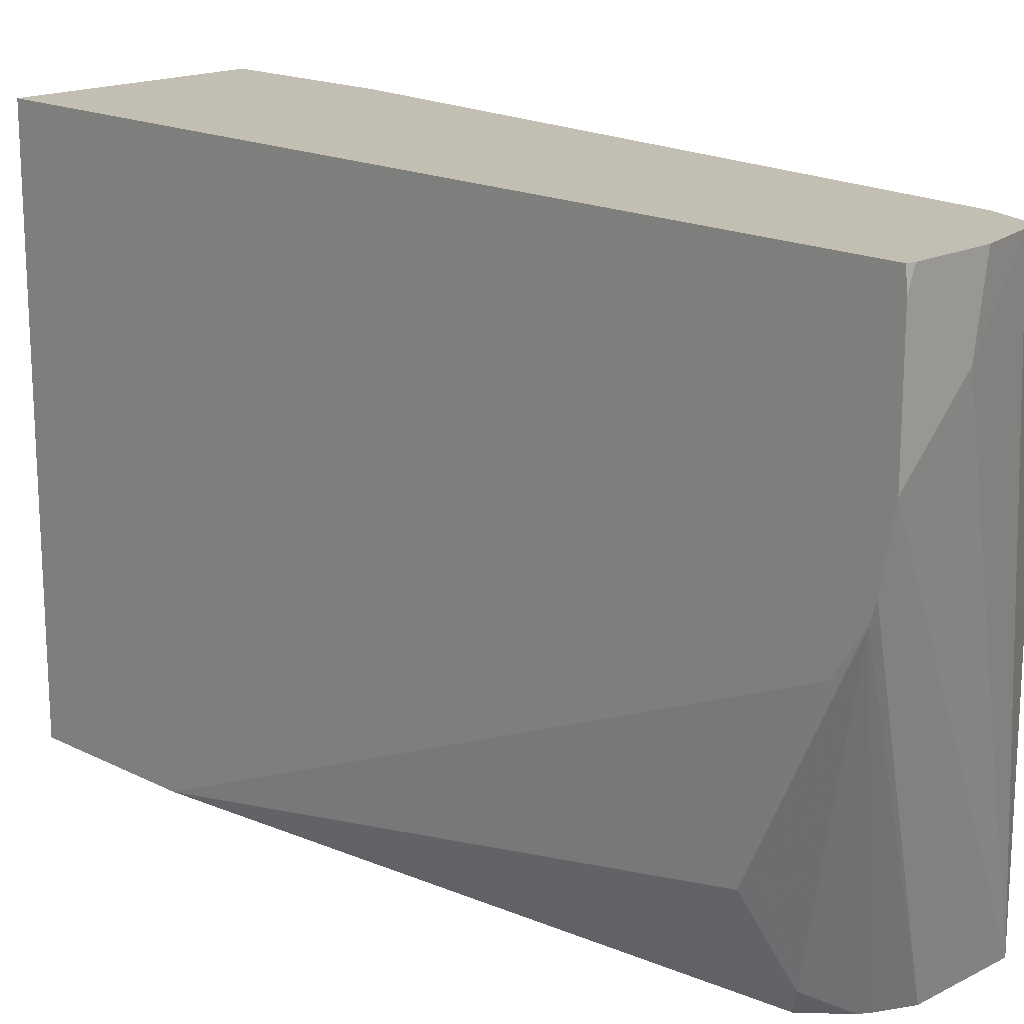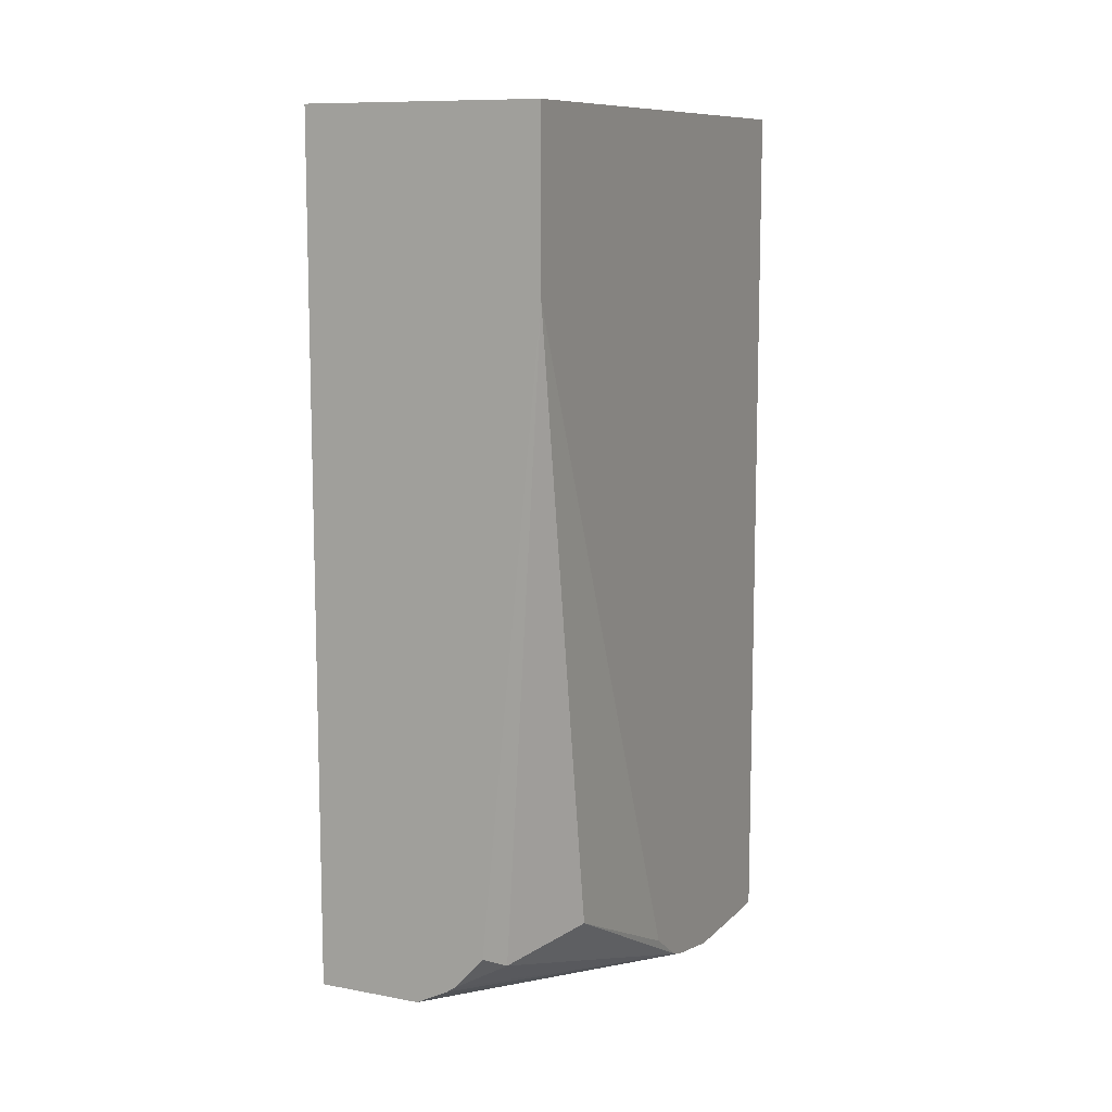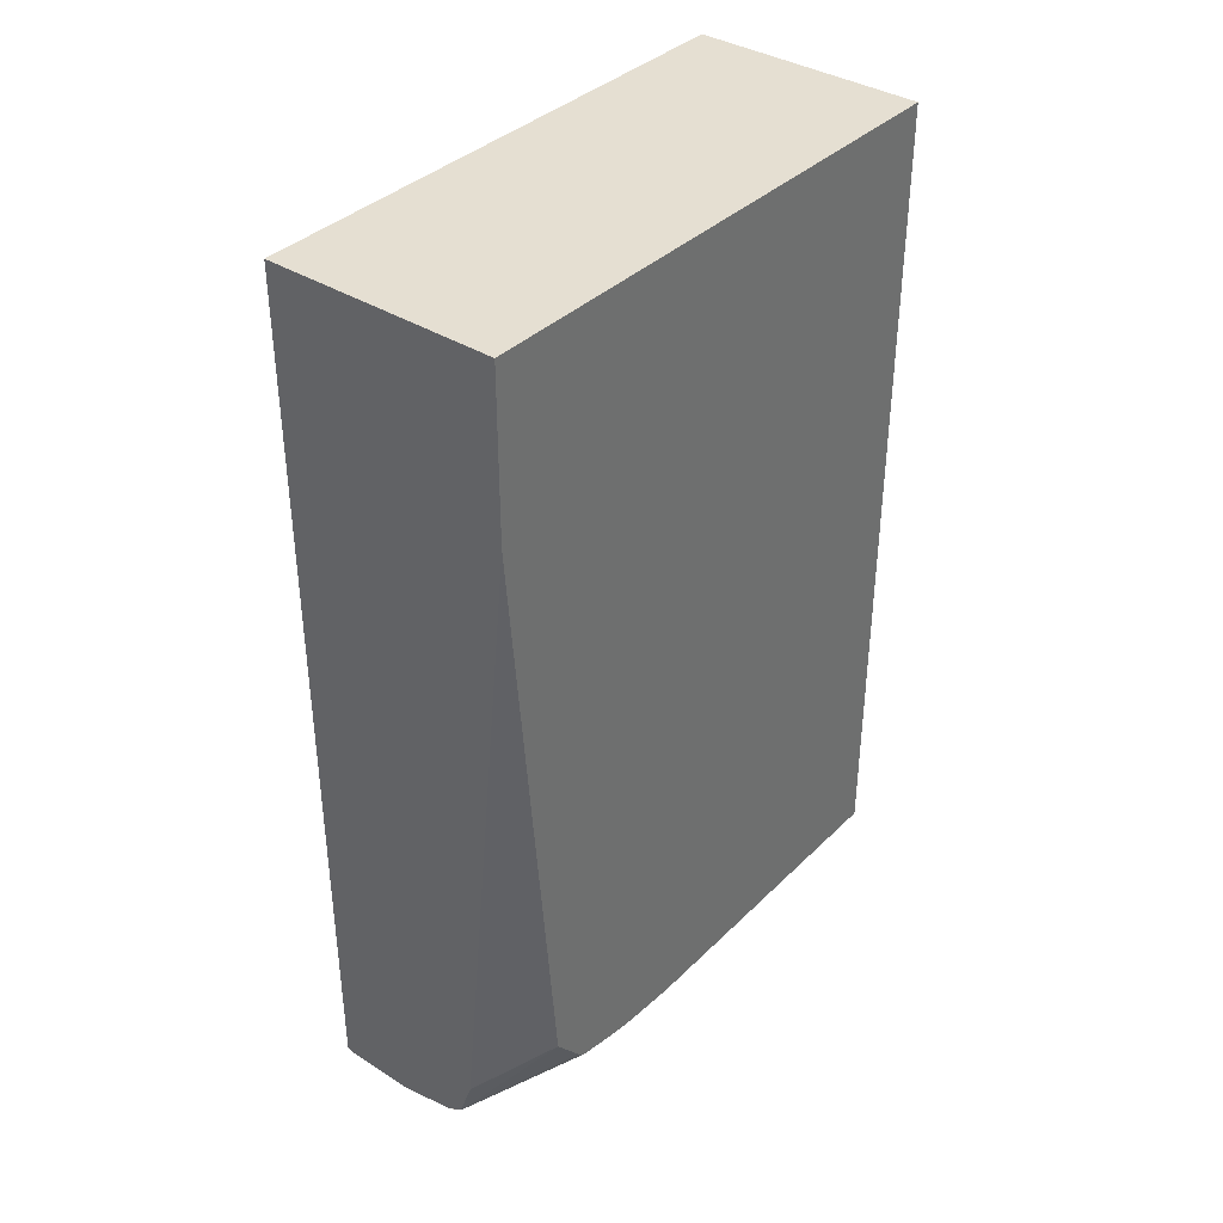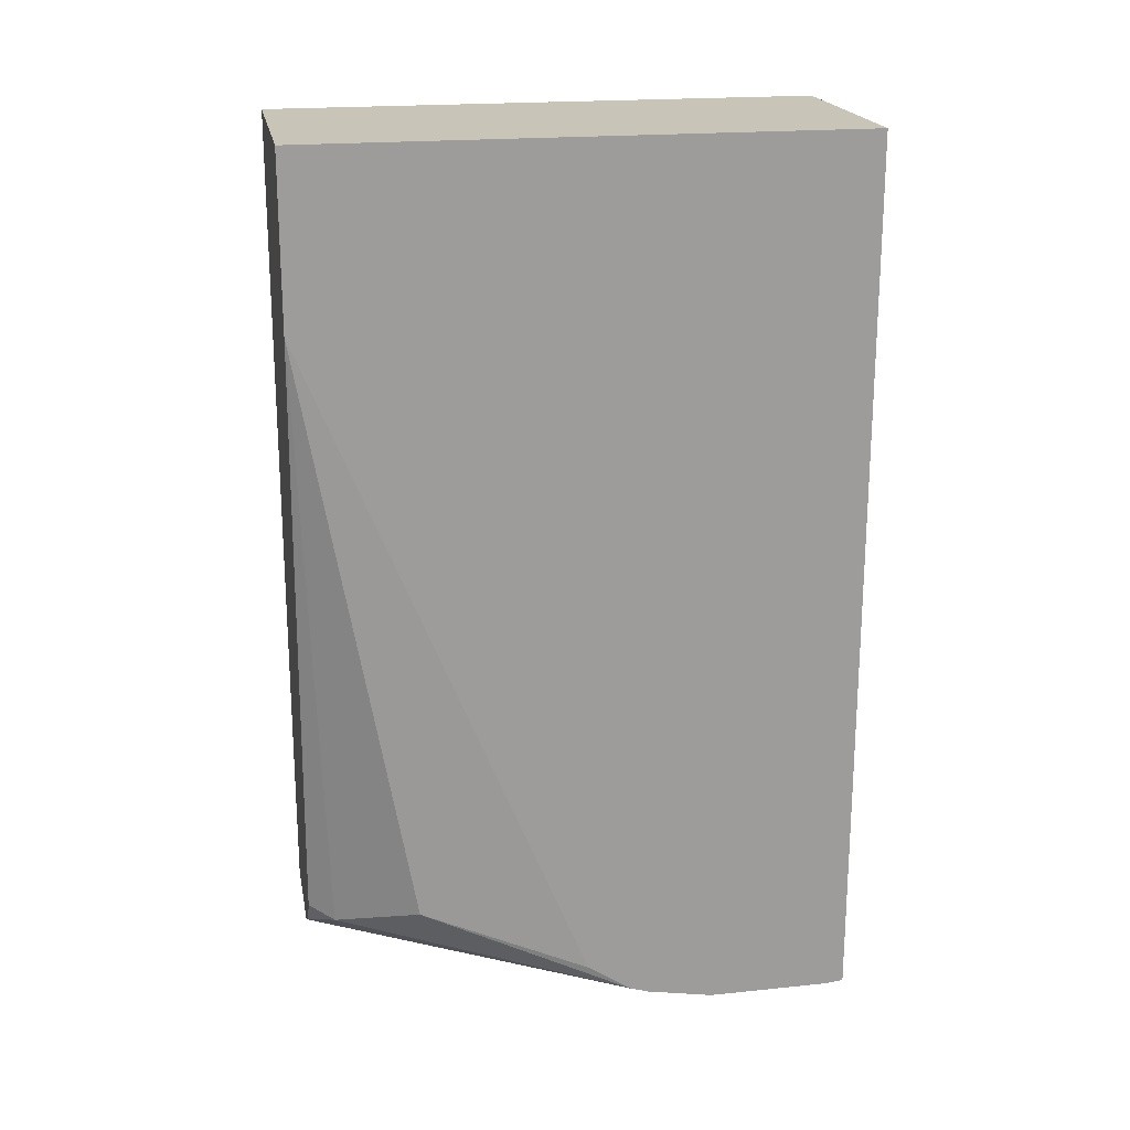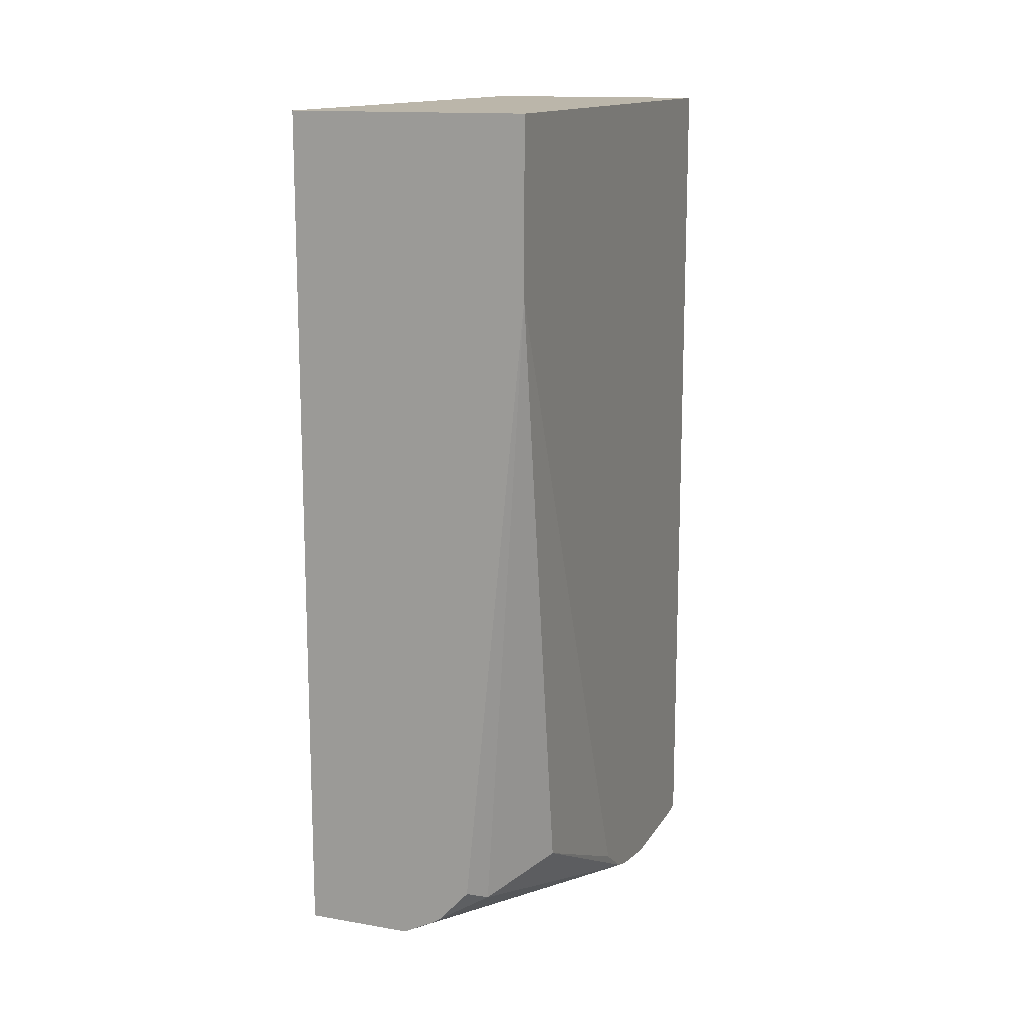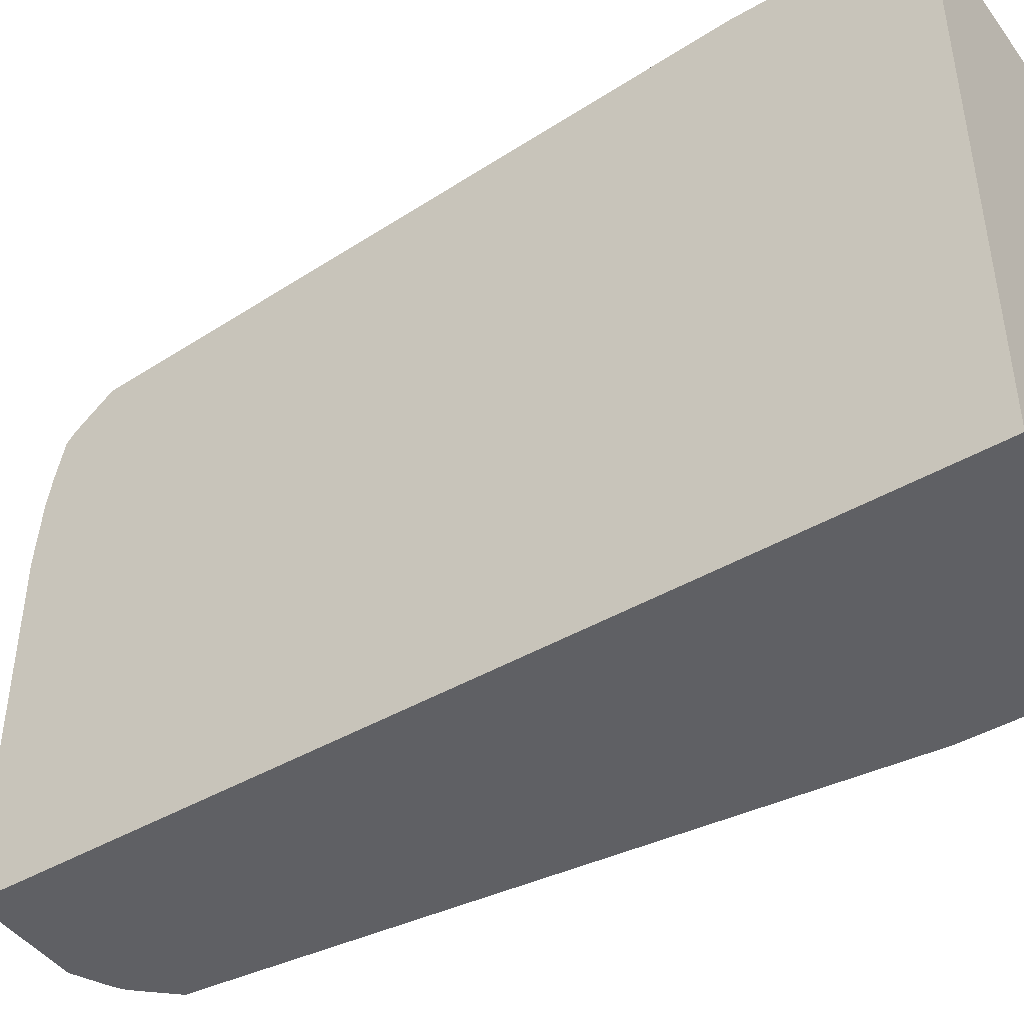
<metadata>
{"format":"obj","ext":"obj","renderer":"f3d","projection":"perspective","resolution":1024,"background":"white","views":[{"elev":17.3,"azim":-45.0,"up":"+Z"},{"elev":10.2,"azim":-154.6,"up":"+Y"},{"elev":37.3,"azim":39.0,"up":"+Y"},{"elev":20.1,"azim":-100.7,"up":"+Y"},{"elev":14.1,"azim":-159.2,"up":"+Y"},{"elev":-44.8,"azim":123.9,"up":"+Z"}]}
</metadata>
<code>
v -0.3551 -0.08423 0.2044
v -0.3958 -0.08423 0.4965
v -0.272 -0.08423 0.4965
v -0.3551 -0.5554 0.4965
v -0.3958 -0.5544 0.4965
v -0.392 -0.5554 0.4965
v -0.3958 -0.5554 0.4209
v -0.3958 -0.5554 0.4863
v -0.3958 -0.5489 0.3851
v -0.3267 -0.5227 0.2044
v -0.272 -0.5227 0.2044
v -0.3434 -0.5143 0.2044
v -0.3958 -0.5458 0.3749
v -0.3958 -0.5302 0.3518
v -0.392 -0.49 0.2614
v -0.3703 -0.5009 0.2178
v -0.348 -0.5113 0.2044
v -0.3958 -0.1735 0.2044
v -0.3636 -0.4942 0.2044
v -0.3958 -0.08423 0.2044
v -0.272 -0.08423 0.2044
v -0.272 -0.49 0.4688
v -0.272 -0.52 0.4154
v -0.272 -0.5227 0.3814
v -0.3191 -0.5467 0.4965
v -0.3234 -0.5488 0.4965
v -0.3145 -0.544 0.4965
v -0.272 -0.5174 0.43
v -0.272 -0.5132 0.4488
v -0.272 -0.5092 0.4535
v -0.3071 -0.5227 0.4965
v -0.3529 -0.5554 0.4965
v -0.3594 -0.5554 0.4574
v -0.272 -0.1727 0.4965
f 28 29 27
f 28 27 23
f 24 23 27
f 25 24 27
f 25 27 26
f 25 26 11
f 23 11 22
f 24 11 23
f 22 11 3
f 21 1 3
f 21 3 11
f 28 23 29
f 25 11 24
f 29 23 22
f 33 4 7
f 30 27 29
f 30 22 27
f 27 22 31
f 27 31 4
f 26 27 4
f 32 26 4
f 32 33 26
f 32 4 33
f 33 7 11
f 26 33 11
f 31 3 4
f 34 3 31
f 34 22 3
f 34 31 22
f 30 29 22
f 14 9 20
f 21 11 1
f 20 2 1
f 2 3 1
f 2 4 3
f 5 4 2
f 20 9 2
f 6 7 4
f 8 7 6
f 8 5 7
f 8 6 5
f 5 2 7
f 7 2 9
f 10 7 9
f 10 11 7
f 10 12 11
f 10 13 12
f 10 9 13
f 6 4 5
f 13 14 15
f 13 9 14
f 20 1 11
f 18 20 12
f 18 14 20
f 18 15 14
f 18 16 15
f 12 20 11
f 19 16 18
f 19 18 17
f 17 18 12
f 17 12 13
f 17 13 16
f 19 17 16
f 13 15 16

</code>
